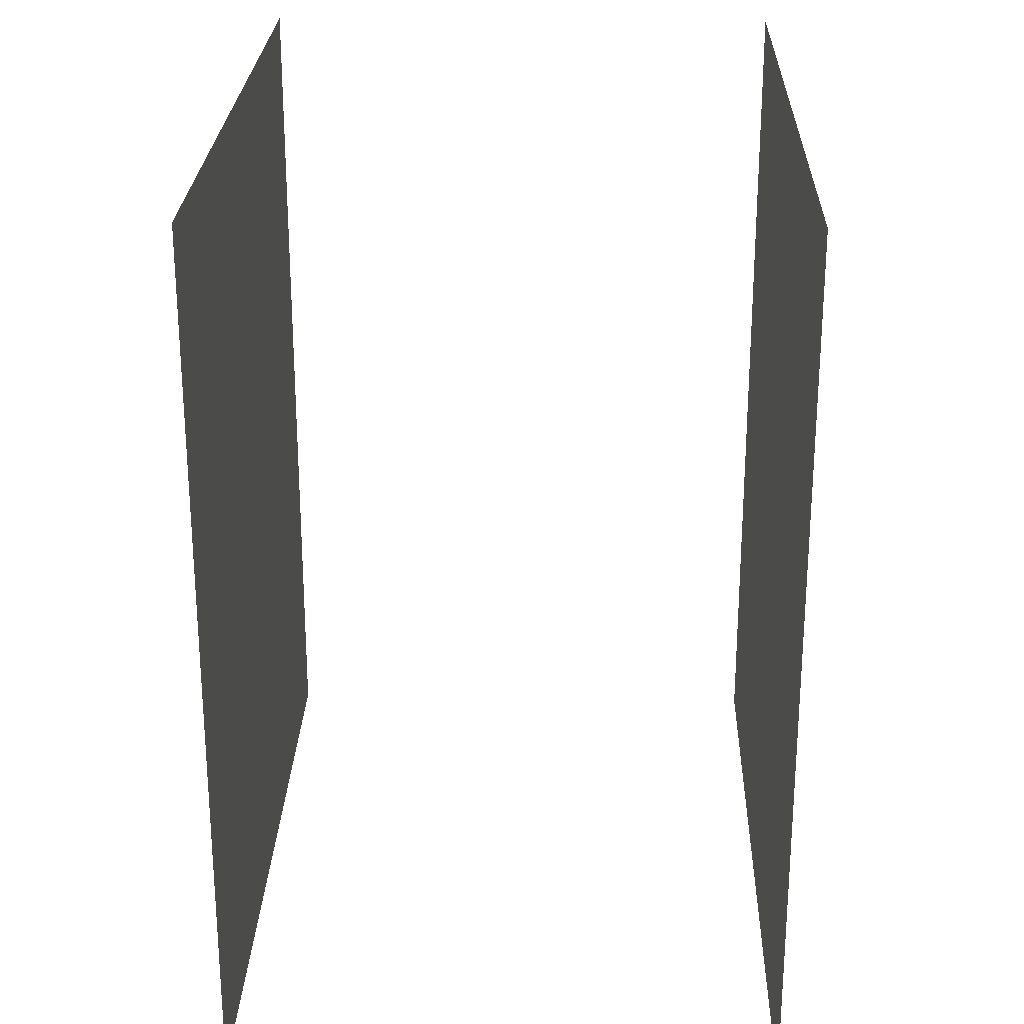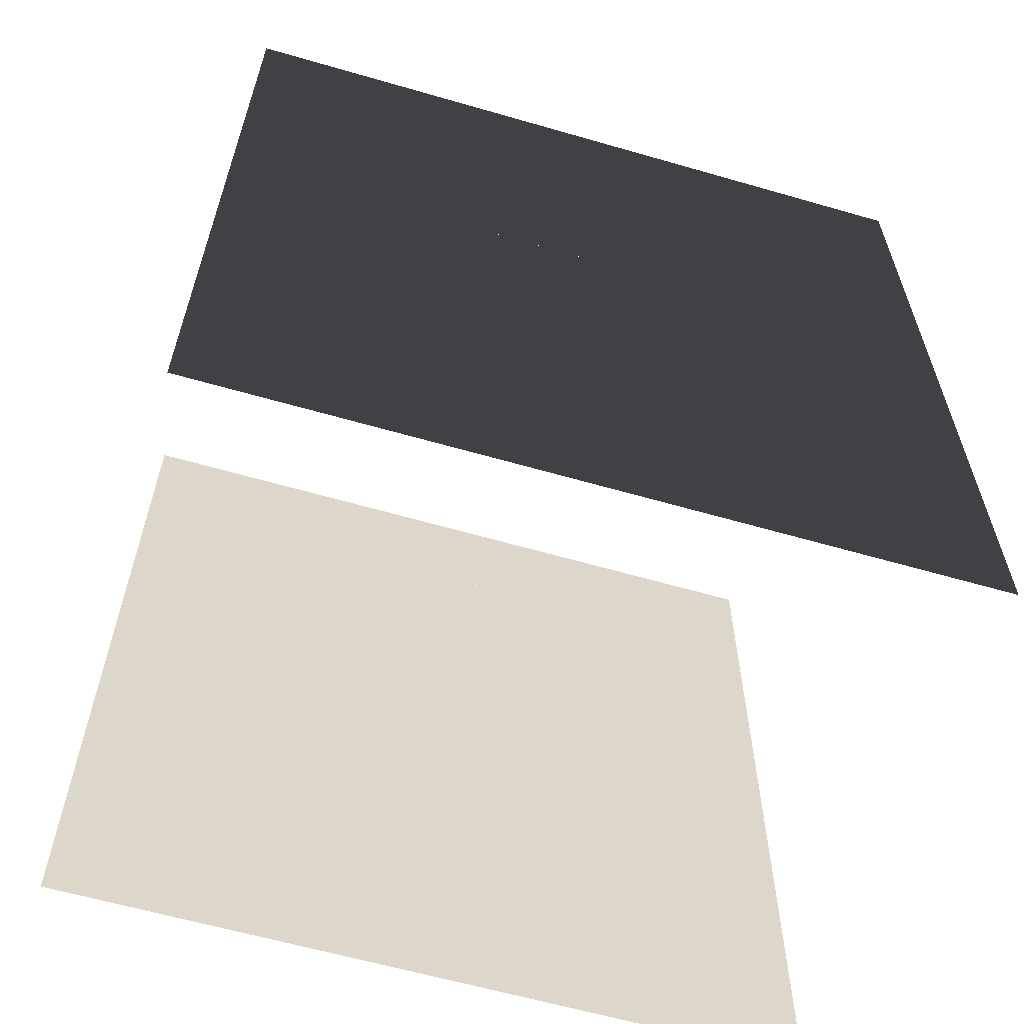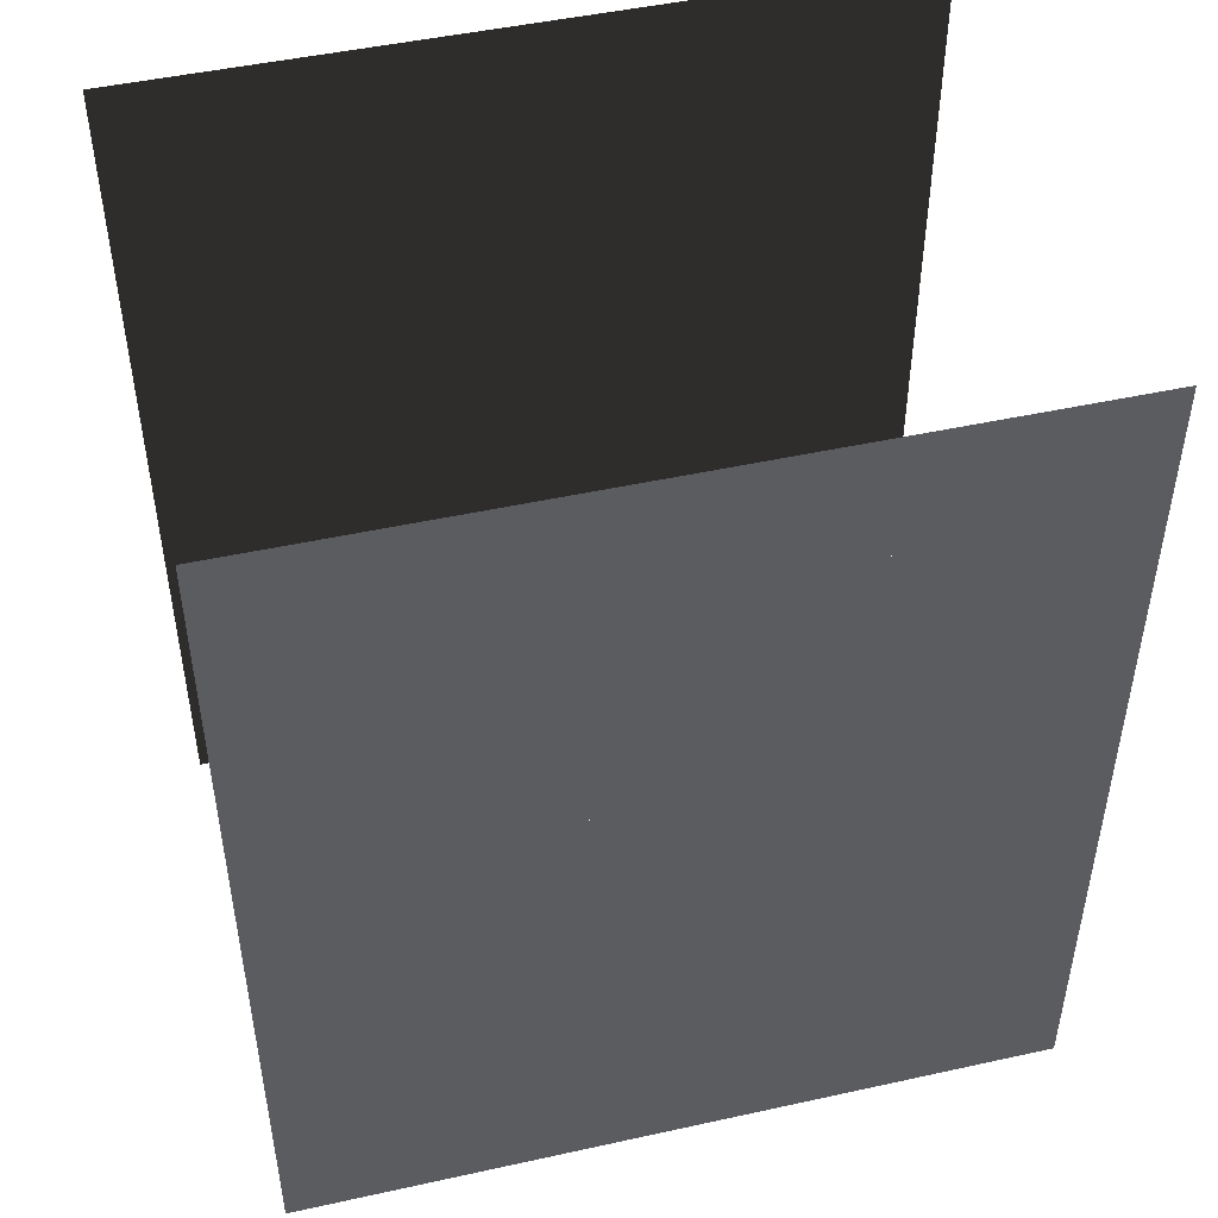
<metadata>
{"format":"obj","ext":"obj","renderer":"f3d","projection":"perspective","resolution":1024,"background":"white","views":[{"elev":24.9,"azim":91.7,"up":"+Z"},{"elev":-61.4,"azim":163.6,"up":"+Z"},{"elev":47.8,"azim":-13.9,"up":"+Z"}]}
</metadata>
<code>
g Factory:default1
v -32.83 47.81 -153.6
v -20.58 47.81 -153.6
v -32.83 47.81 -141.4
v -20.58 47.81 -141.4
g Factory:polySurface64 Factory:polySurface225 polySurface127 Factory:polySurface1
f 4 1 3
f 1 4 2
g Factory:default1
v -20.58 47.81 -153.6
v -8.336 47.81 -153.6
v -20.58 47.81 -141.4
v -8.336 47.81 -141.4
g Factory:polySurface64 Factory:polySurface226 Factory:polySurface1 polySurface128
f 8 5 7
f 5 8 6
g Factory:default1
v -8.336 47.81 -153.6
v 3.911 47.81 -153.6
v -8.336 47.81 -141.4
v 3.911 47.81 -141.4
g Factory:polySurface64 Factory:polySurface227 Factory:polySurface1 polySurface129
f 12 9 11
f 9 12 10
g Factory:default1
v 3.911 47.81 -153.6
v 16.16 47.81 -153.6
v 3.911 47.81 -141.4
v 16.16 47.81 -141.4
g Factory:polySurface64 Factory:polySurface228 Factory:polySurface1 polySurface130
f 16 13 15
f 13 16 14
g Factory:default1
v 16.15 47.81 -153.6
v 28.39 47.81 -153.6
v 16.15 47.81 -141.4
v 28.39 47.81 -141.4
g Factory:polySurface64 Factory:polySurface229 Factory:polySurface1 polySurface131
f 20 17 19
f 17 20 18
g Factory:default1
v -45.08 47.81 -153.6
v -32.83 47.81 -153.6
v -45.08 47.81 -141.4
v -32.83 47.81 -141.4
g Factory:polySurface64 Factory:polySurface230 Factory:polySurface1 polySurface132
f 24 21 23
f 21 24 22
g Factory:default1
v -32.83 47.81 -178.1
v -20.58 47.81 -178.1
v -32.83 47.81 -165.9
v -20.58 47.81 -165.9
g Factory:polySurface64 Factory:polySurface231 Factory:polySurface1 polySurface133
f 28 25 27
f 25 28 26
g Factory:default1
v -20.58 47.81 -178.1
v -8.336 47.81 -178.1
v -20.58 47.81 -165.9
v -8.336 47.81 -165.9
g Factory:polySurface64 Factory:polySurface232 Factory:polySurface1 polySurface134
f 32 29 31
f 29 32 30
g Factory:default1
v -8.336 47.81 -178.1
v 3.911 47.81 -178.1
v -8.336 47.81 -165.9
v 3.911 47.81 -165.9
g Factory:polySurface64 Factory:polySurface233 Factory:polySurface1 polySurface135
f 36 33 35
f 33 36 34
g Factory:default1
v 3.911 47.81 -178.1
v 16.16 47.81 -178.1
v 3.911 47.81 -165.9
v 16.16 47.81 -165.9
g Factory:polySurface64 Factory:polySurface234 Factory:polySurface1 polySurface136
f 40 37 39
f 37 40 38
g Factory:default1
v 16.15 47.81 -178.1
v 28.39 47.81 -178.1
v 16.15 47.81 -165.9
v 28.39 47.81 -165.9
g Factory:polySurface64 Factory:polySurface235 Factory:polySurface1 polySurface137
f 44 41 43
f 41 44 42
g Factory:default1
v -45.08 47.81 -178.1
v -32.83 47.81 -178.1
v -45.08 47.81 -165.9
v -32.83 47.81 -165.9
g Factory:polySurface64 Factory:polySurface236 Factory:polySurface1 polySurface138
f 48 45 47
f 45 48 46
g Factory:default1
v -32.83 47.81 -141.4
v -20.58 47.81 -141.4
v -32.83 47.81 -129.1
v -20.58 47.81 -129.1
g Factory:polySurface64 Factory:polySurface237 Factory:polySurface1 polySurface139
f 52 49 51
f 49 52 50
g Factory:default1
v -20.58 47.81 -141.4
v -8.336 47.81 -141.4
v -20.58 47.81 -129.1
v -8.336 47.81 -129.1
g Factory:polySurface64 Factory:polySurface238 Factory:polySurface1 polySurface140
f 56 53 55
f 53 56 54
g Factory:default1
v -8.336 47.81 -141.4
v 3.911 47.81 -141.4
v -8.336 47.81 -129.1
v 3.911 47.81 -129.1
g Factory:polySurface64 Factory:polySurface239 Factory:polySurface1 polySurface141
f 60 57 59
f 57 60 58
g Factory:default1
v 3.911 47.81 -141.4
v 16.16 47.81 -141.4
v 3.911 47.81 -129.1
v 16.16 47.81 -129.1
g Factory:polySurface64 Factory:polySurface240 Factory:polySurface1 polySurface142
f 64 61 63
f 61 64 62
g Factory:default1
v 16.15 47.81 -141.4
v 28.39 47.81 -141.4
v 16.15 47.81 -129.1
v 28.39 47.81 -129.1
g Factory:polySurface64 Factory:polySurface241 Factory:polySurface1 polySurface143
f 68 65 67
f 65 68 66
g Factory:default1
v -45.08 47.81 -141.4
v -32.83 47.81 -141.4
v -45.08 47.81 -129.1
v -32.83 47.81 -129.1
g Factory:polySurface64 Factory:polySurface242 Factory:polySurface1 polySurface144
f 72 69 71
f 69 72 70
g Factory:default1
v -32.83 47.81 -129.1
v -20.58 47.81 -129.1
v -32.83 47.81 -116.9
v -20.58 47.81 -116.9
g Factory:polySurface64 Factory:polySurface243 Factory:polySurface1 polySurface145
f 76 73 75
f 73 76 74
g Factory:default1
v -20.58 47.81 -129.1
v -8.336 47.81 -129.1
v -20.58 47.81 -116.9
v -8.336 47.81 -116.9
g Factory:polySurface64 Factory:polySurface244 Factory:polySurface1 polySurface146
f 80 77 79
f 77 80 78
g Factory:default1
v -8.336 47.81 -129.1
v 3.911 47.81 -129.1
v -8.336 47.81 -116.9
v 3.911 47.81 -116.9
g Factory:polySurface64 Factory:polySurface245 Factory:polySurface1 polySurface147
f 84 81 83
f 81 84 82
g Factory:default1
v 3.911 47.81 -129.1
v 16.16 47.81 -129.1
v 3.911 47.81 -116.9
v 16.16 47.81 -116.9
g Factory:polySurface64 Factory:polySurface246 Factory:polySurface1 polySurface148
f 88 85 87
f 85 88 86
g Factory:default1
v 16.15 47.81 -129.1
v 28.39 47.81 -129.1
v 16.15 47.81 -116.9
v 28.39 47.81 -116.9
g Factory:polySurface64 Factory:polySurface247 Factory:polySurface1 polySurface149
f 92 89 91
f 89 92 90
g Factory:default1
v -45.08 47.81 -129.1
v -32.83 47.81 -129.1
v -45.08 47.81 -116.9
v -32.83 47.81 -116.9
g Factory:polySurface64 Factory:polySurface248 Factory:polySurface1 polySurface150
f 96 93 95
f 93 96 94
g Factory:default1
v -32.83 47.81 -116.9
v -20.58 47.81 -116.9
v -32.83 47.81 -104.6
v -20.58 47.81 -104.6
g Factory:polySurface64 Factory:polySurface249 Factory:polySurface1 polySurface151
f 100 97 99
f 97 100 98
g Factory:default1
v -20.58 47.81 -116.9
v -8.336 47.81 -116.9
v -20.58 47.81 -104.6
v -8.336 47.81 -104.6
g Factory:polySurface64 Factory:polySurface250 Factory:polySurface1 polySurface152
f 104 101 103
f 101 104 102
g Factory:default1
v -8.336 47.81 -116.9
v 3.911 47.81 -116.9
v -8.336 47.81 -104.6
v 3.911 47.81 -104.6
g Factory:polySurface64 Factory:polySurface251 Factory:polySurface1 polySurface153
f 108 105 107
f 105 108 106
g Factory:default1
v 3.911 47.81 -116.9
v 16.16 47.81 -116.9
v 3.911 47.81 -104.6
v 16.16 47.81 -104.6
g Factory:polySurface64 Factory:polySurface252 Factory:polySurface1 polySurface154
f 112 109 111
f 109 112 110
g Factory:default1
v 16.15 47.81 -116.9
v 28.39 47.81 -116.9
v 16.15 47.81 -104.6
v 28.39 47.81 -104.6
g Factory:polySurface64 Factory:polySurface253 Factory:polySurface1 polySurface155
f 116 113 115
f 113 116 114
g Factory:default1
v -45.08 47.81 -116.9
v -32.83 47.81 -116.9
v -45.08 47.81 -104.6
v -32.83 47.81 -104.6
g Factory:polySurface64 Factory:polySurface254 Factory:polySurface1 polySurface156
f 120 117 119
f 117 120 118
g Factory:default1
v -32.83 47.81 -104.6
v -20.58 47.81 -104.6
v -32.83 47.81 -92.4
v -20.58 47.81 -92.4
g Factory:polySurface64 Factory:polySurface255 Factory:polySurface1 polySurface157
f 124 121 123
f 121 124 122
g Factory:default1
v -20.58 47.81 -104.6
v -8.336 47.81 -104.6
v -20.58 47.81 -92.4
v -8.336 47.81 -92.4
g Factory:polySurface64 Factory:polySurface256 Factory:polySurface1 polySurface158
f 128 125 127
f 125 128 126
g Factory:default1
v -8.336 47.81 -104.6
v 3.911 47.81 -104.6
v -8.336 47.81 -92.4
v 3.911 47.81 -92.4
g Factory:polySurface64 Factory:polySurface257 Factory:polySurface1 polySurface159
f 132 129 131
f 129 132 130
g Factory:default1
v 3.911 47.81 -104.6
v 16.16 47.81 -104.6
v 3.911 47.81 -92.4
v 16.16 47.81 -92.4
g Factory:polySurface64 Factory:polySurface258 Factory:polySurface1 polySurface160
f 136 133 135
f 133 136 134
g Factory:default1
v 16.15 47.81 -104.6
v 28.39 47.81 -104.6
v 16.15 47.81 -92.4
v 28.39 47.81 -92.4
g Factory:polySurface64 Factory:polySurface259 Factory:polySurface1 polySurface161
f 140 137 139
f 137 140 138
g Factory:default1
v -45.08 47.81 -104.6
v -32.83 47.81 -104.6
v -45.08 47.81 -92.4
v -32.83 47.81 -92.4
g Factory:polySurface64 Factory:polySurface260 Factory:polySurface1 polySurface162
f 144 141 143
f 141 144 142
g Factory:default1
v -32.83 47.81 -165.9
v -20.58 47.81 -165.9
v -32.83 47.81 -153.6
v -20.58 47.81 -153.6
g Factory:polySurface64 Factory:polySurface261 Factory:polySurface1 polySurface163
f 148 145 147
f 145 148 146
g Factory:default1
v -20.58 47.81 -165.9
v -8.336 47.81 -165.9
v -20.58 47.81 -153.6
v -8.336 47.81 -153.6
g Factory:polySurface64 Factory:polySurface262 Factory:polySurface1 polySurface164
f 152 149 151
f 149 152 150
g Factory:default1
v -8.336 47.81 -165.9
v 3.911 47.81 -165.9
v -8.336 47.81 -153.6
v 3.911 47.81 -153.6
g Factory:polySurface64 Factory:polySurface263 Factory:polySurface1 polySurface165
f 156 153 155
f 153 156 154
g Factory:default1
v 3.911 47.81 -165.9
v 16.16 47.81 -165.9
v 3.911 47.81 -153.6
v 16.16 47.81 -153.6
g Factory:polySurface64 Factory:polySurface264 Factory:polySurface1 polySurface166
f 160 157 159
f 157 160 158
g Factory:default1
v 16.15 47.81 -165.9
v 28.39 47.81 -165.9
v 16.15 47.81 -153.6
v 28.39 47.81 -153.6
g Factory:polySurface64 Factory:polySurface265 Factory:polySurface1 polySurface167
f 164 161 163
f 161 164 162
g Factory:default1
v -45.08 47.81 -165.9
v -32.83 47.81 -165.9
v -45.08 47.81 -153.6
v -32.83 47.81 -153.6
g Factory:polySurface64 Factory:polySurface266 Factory:polySurface1 polySurface168
f 168 165 167
f 165 168 166
g Factory:default1
v -32.83 101.5 -153.6
v -20.58 101.5 -153.6
v -32.83 101.5 -141.4
v -20.58 101.5 -141.4
g Factory:polySurface64 Factory:polySurface183 Factory:polySurface1 polySurface85
f 172 171 169
f 169 170 172
g Factory:default1
v -20.58 101.5 -153.6
v -8.336 101.5 -153.6
v -20.58 101.5 -141.4
v -8.336 101.5 -141.4
g Factory:polySurface64 Factory:polySurface184 Factory:polySurface1 polySurface86
f 176 175 173
f 173 174 176
g Factory:default1
v -8.336 101.5 -153.6
v 3.911 101.5 -153.6
v -8.336 101.5 -141.4
v 3.911 101.5 -141.4
g Factory:polySurface64 Factory:polySurface185 Factory:polySurface1 polySurface87
f 180 179 177
f 177 178 180
g Factory:default1
v 3.911 101.5 -153.6
v 16.16 101.5 -153.6
v 3.911 101.5 -141.4
v 16.16 101.5 -141.4
g Factory:polySurface64 Factory:polySurface186 Factory:polySurface1 polySurface88
f 184 183 181
f 181 182 184
g Factory:default1
v 16.15 101.5 -153.6
v 28.39 101.5 -153.6
v 16.15 101.5 -141.4
v 28.39 101.5 -141.4
g Factory:polySurface64 Factory:polySurface187 Factory:polySurface1 polySurface89
f 188 187 185
f 185 186 188
g Factory:default1
v -45.08 101.5 -153.6
v -32.83 101.5 -153.6
v -45.08 101.5 -141.4
v -32.83 101.5 -141.4
g Factory:polySurface64 Factory:polySurface188 Factory:polySurface1 polySurface90
f 192 191 189
f 189 190 192
g Factory:default1
v -32.83 101.5 -178.1
v -20.58 101.5 -178.1
v -32.83 101.5 -165.9
v -20.58 101.5 -165.9
g Factory:polySurface64 Factory:polySurface189 Factory:polySurface1 polySurface91
f 196 195 193
f 193 194 196
g Factory:default1
v -20.58 101.5 -178.1
v -8.336 101.5 -178.1
v -20.58 101.5 -165.9
v -8.336 101.5 -165.9
g Factory:polySurface64 Factory:polySurface190 Factory:polySurface1 polySurface92
f 200 199 197
f 197 198 200
g Factory:default1
v -8.336 101.5 -178.1
v 3.911 101.5 -178.1
v -8.336 101.5 -165.9
v 3.911 101.5 -165.9
g Factory:polySurface64 Factory:polySurface191 Factory:polySurface1 polySurface93
f 204 203 201
f 201 202 204
g Factory:default1
v 3.911 101.5 -178.1
v 16.16 101.5 -178.1
v 3.911 101.5 -165.9
v 16.16 101.5 -165.9
g Factory:polySurface64 Factory:polySurface192 Factory:polySurface1 polySurface94
f 208 207 205
f 205 206 208
g Factory:default1
v 16.15 101.5 -178.1
v 28.39 101.5 -178.1
v 16.15 101.5 -165.9
v 28.39 101.5 -165.9
g Factory:polySurface64 Factory:polySurface193 Factory:polySurface1 polySurface95
f 212 211 209
f 209 210 212
g Factory:default1
v -45.08 101.5 -178.1
v -32.83 101.5 -178.1
v -45.08 101.5 -165.9
v -32.83 101.5 -165.9
g Factory:polySurface64 Factory:polySurface194 Factory:polySurface1 polySurface96
f 216 215 213
f 213 214 216
g Factory:default1
v -32.83 101.5 -141.4
v -20.58 101.5 -141.4
v -32.83 101.5 -129.1
v -20.58 101.5 -129.1
g Factory:polySurface64 Factory:polySurface195 Factory:polySurface1 polySurface97
f 220 219 217
f 217 218 220
g Factory:default1
v -20.58 101.5 -141.4
v -8.336 101.5 -141.4
v -20.58 101.5 -129.1
v -8.336 101.5 -129.1
g Factory:polySurface64 Factory:polySurface196 Factory:polySurface1 polySurface98
f 224 223 221
f 221 222 224
g Factory:default1
v -8.336 101.5 -141.4
v 3.911 101.5 -141.4
v -8.336 101.5 -129.1
v 3.911 101.5 -129.1
g Factory:polySurface64 Factory:polySurface197 Factory:polySurface1 polySurface99
f 228 227 225
f 225 226 228
g Factory:default1
v 3.911 101.5 -141.4
v 16.16 101.5 -141.4
v 3.911 101.5 -129.1
v 16.16 101.5 -129.1
g Factory:polySurface64 Factory:polySurface198 Factory:polySurface1 polySurface100
f 232 231 229
f 229 230 232
g Factory:default1
v 16.15 101.5 -141.4
v 28.39 101.5 -141.4
v 16.15 101.5 -129.1
v 28.39 101.5 -129.1
g Factory:polySurface64 Factory:polySurface199 Factory:polySurface1 polySurface101
f 236 235 233
f 233 234 236
g Factory:default1
v -45.08 101.5 -141.4
v -32.83 101.5 -141.4
v -45.08 101.5 -129.1
v -32.83 101.5 -129.1
g Factory:polySurface64 Factory:polySurface200 Factory:polySurface1 polySurface102
f 240 239 237
f 237 238 240
g Factory:default1
v -32.83 101.5 -129.1
v -20.58 101.5 -129.1
v -32.83 101.5 -116.9
v -20.58 101.5 -116.9
g Factory:polySurface64 Factory:polySurface201 Factory:polySurface1 polySurface103
f 244 243 241
f 241 242 244
g Factory:default1
v -20.58 101.5 -129.1
v -8.336 101.5 -129.1
v -20.58 101.5 -116.9
v -8.336 101.5 -116.9
g Factory:polySurface64 Factory:polySurface202 Factory:polySurface1 polySurface104
f 248 247 245
f 245 246 248
g Factory:default1
v -8.336 101.5 -129.1
v 3.911 101.5 -129.1
v -8.336 101.5 -116.9
v 3.911 101.5 -116.9
g Factory:polySurface64 Factory:polySurface203 Factory:polySurface1 polySurface105
f 252 251 249
f 249 250 252
g Factory:default1
v 3.911 101.5 -129.1
v 16.16 101.5 -129.1
v 3.911 101.5 -116.9
v 16.16 101.5 -116.9
g Factory:polySurface64 Factory:polySurface204 Factory:polySurface1 polySurface106
f 256 255 253
f 253 254 256
g Factory:default1
v 16.15 101.5 -129.1
v 28.39 101.5 -129.1
v 16.15 101.5 -116.9
v 28.39 101.5 -116.9
g Factory:polySurface64 Factory:polySurface205 Factory:polySurface1 polySurface107
f 260 259 257
f 257 258 260
g Factory:default1
v -45.08 101.5 -129.1
v -32.83 101.5 -129.1
v -45.08 101.5 -116.9
v -32.83 101.5 -116.9
g Factory:polySurface64 Factory:polySurface206 Factory:polySurface1 polySurface108
f 264 263 261
f 261 262 264
g Factory:default1
v -32.83 101.5 -116.9
v -20.58 101.5 -116.9
v -32.83 101.5 -104.6
v -20.58 101.5 -104.6
g Factory:polySurface64 Factory:polySurface207 Factory:polySurface1 polySurface109
f 268 267 265
f 265 266 268
g Factory:default1
v -20.58 101.5 -116.9
v -8.336 101.5 -116.9
v -20.58 101.5 -104.6
v -8.336 101.5 -104.6
g Factory:polySurface64 Factory:polySurface208 Factory:polySurface1 polySurface110
f 272 271 269
f 269 270 272
g Factory:default1
v -8.336 101.5 -116.9
v 3.911 101.5 -116.9
v -8.336 101.5 -104.6
v 3.911 101.5 -104.6
g Factory:polySurface64 Factory:polySurface209 Factory:polySurface1 polySurface111
f 276 275 273
f 273 274 276
g Factory:default1
v 3.911 101.5 -116.9
v 16.16 101.5 -116.9
v 3.911 101.5 -104.6
v 16.16 101.5 -104.6
g Factory:polySurface64 Factory:polySurface210 Factory:polySurface1 polySurface112
f 280 279 277
f 277 278 280
g Factory:default1
v 16.15 101.5 -116.9
v 28.39 101.5 -116.9
v 16.15 101.5 -104.6
v 28.39 101.5 -104.6
g Factory:polySurface64 Factory:polySurface211 Factory:polySurface1 polySurface113
f 284 283 281
f 281 282 284
g Factory:default1
v -45.08 101.5 -116.9
v -32.83 101.5 -116.9
v -45.08 101.5 -104.6
v -32.83 101.5 -104.6
g Factory:polySurface64 Factory:polySurface212 Factory:polySurface1 polySurface114
f 288 287 285
f 285 286 288
g Factory:default1
v -32.83 101.5 -104.6
v -20.58 101.5 -104.6
v -32.83 101.5 -92.4
v -20.58 101.5 -92.4
g Factory:polySurface64 Factory:polySurface213 Factory:polySurface1 polySurface115
f 292 291 289
f 289 290 292
g Factory:default1
v -20.58 101.5 -104.6
v -8.336 101.5 -104.6
v -20.58 101.5 -92.4
v -8.336 101.5 -92.4
g Factory:polySurface64 Factory:polySurface214 Factory:polySurface1 polySurface116
f 296 295 293
f 293 294 296
g Factory:default1
v -8.336 101.5 -104.6
v 3.911 101.5 -104.6
v -8.336 101.5 -92.4
v 3.911 101.5 -92.4
g Factory:polySurface64 Factory:polySurface215 Factory:polySurface1 polySurface117
f 300 299 297
f 297 298 300
g Factory:default1
v 3.911 101.5 -104.6
v 16.16 101.5 -104.6
v 3.911 101.5 -92.4
v 16.16 101.5 -92.4
g Factory:polySurface64 Factory:polySurface216 Factory:polySurface1 polySurface118
f 304 303 301
f 301 302 304
g Factory:default1
v 16.15 101.5 -104.6
v 28.39 101.5 -104.6
v 16.15 101.5 -92.4
v 28.39 101.5 -92.4
g Factory:polySurface64 Factory:polySurface217 Factory:polySurface1 polySurface119
f 308 307 305
f 305 306 308
g Factory:default1
v -45.08 101.5 -104.6
v -32.83 101.5 -104.6
v -45.08 101.5 -92.4
v -32.83 101.5 -92.4
g Factory:polySurface64 Factory:polySurface218 Factory:polySurface1 polySurface120
f 312 311 309
f 309 310 312
g Factory:default1
v -32.83 101.5 -165.9
v -20.58 101.5 -165.9
v -32.83 101.5 -153.6
v -20.58 101.5 -153.6
g Factory:polySurface64 Factory:polySurface219 Factory:polySurface1 polySurface121
f 316 315 313
f 313 314 316
g Factory:default1
v -20.58 101.5 -165.9
v -8.336 101.5 -165.9
v -20.58 101.5 -153.6
v -8.336 101.5 -153.6
g Factory:polySurface64 Factory:polySurface220 Factory:polySurface1 polySurface122
f 320 319 317
f 317 318 320
g Factory:default1
v -8.336 101.5 -165.9
v 3.911 101.5 -165.9
v -8.336 101.5 -153.6
v 3.911 101.5 -153.6
g Factory:polySurface64 Factory:polySurface221 Factory:polySurface1 polySurface123
f 324 323 321
f 321 322 324
g Factory:default1
v 3.911 101.5 -165.9
v 16.16 101.5 -165.9
v 3.911 101.5 -153.6
v 16.16 101.5 -153.6
g Factory:polySurface64 Factory:polySurface222 Factory:polySurface1 polySurface124
f 328 327 325
f 325 326 328
g Factory:default1
v 16.15 101.5 -165.9
v 28.39 101.5 -165.9
v 16.15 101.5 -153.6
v 28.39 101.5 -153.6
g Factory:polySurface64 Factory:polySurface223 Factory:polySurface1 polySurface125
f 332 331 329
f 329 330 332
g Factory:default1
v -45.08 101.5 -165.9
v -32.83 101.5 -165.9
v -45.08 101.5 -153.6
v -32.83 101.5 -153.6
g Factory:polySurface64 Factory:polySurface224 Factory:polySurface1 polySurface126
f 336 335 333
f 333 334 336

</code>
